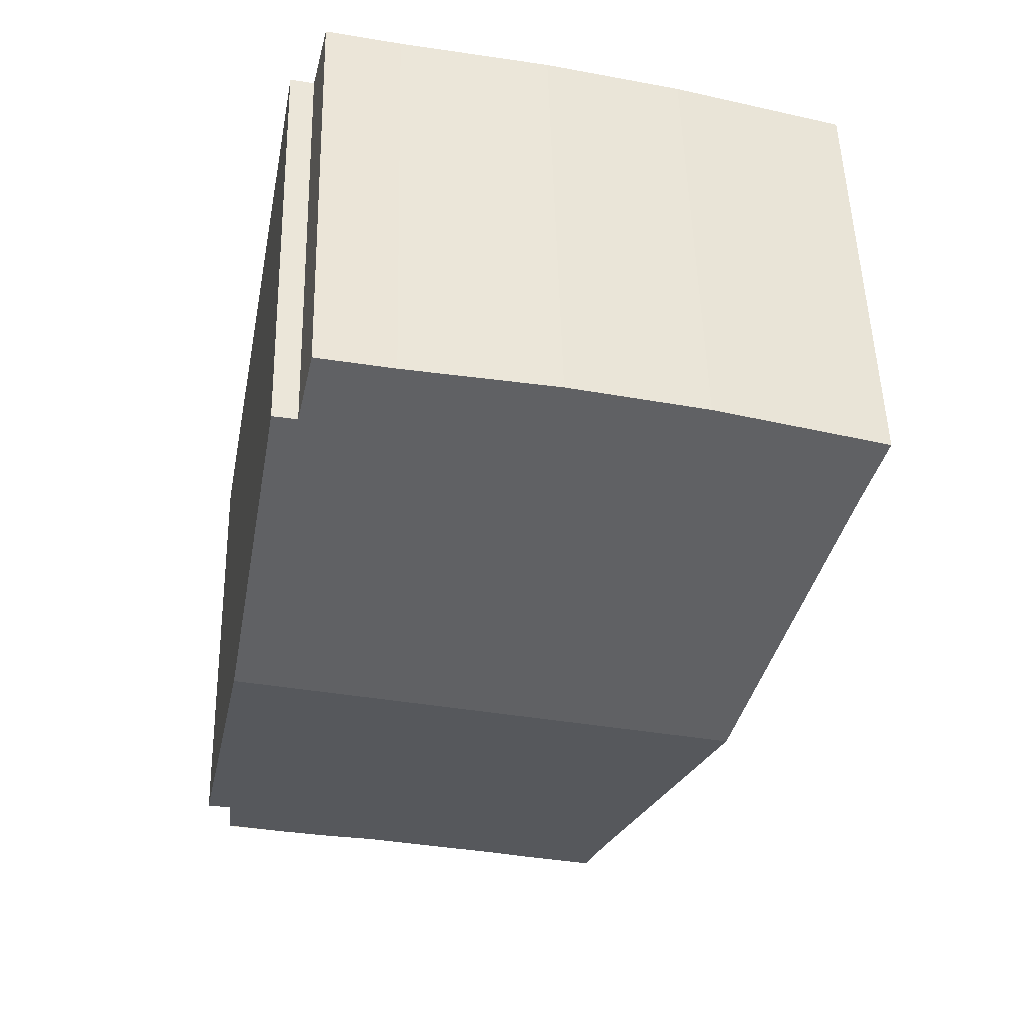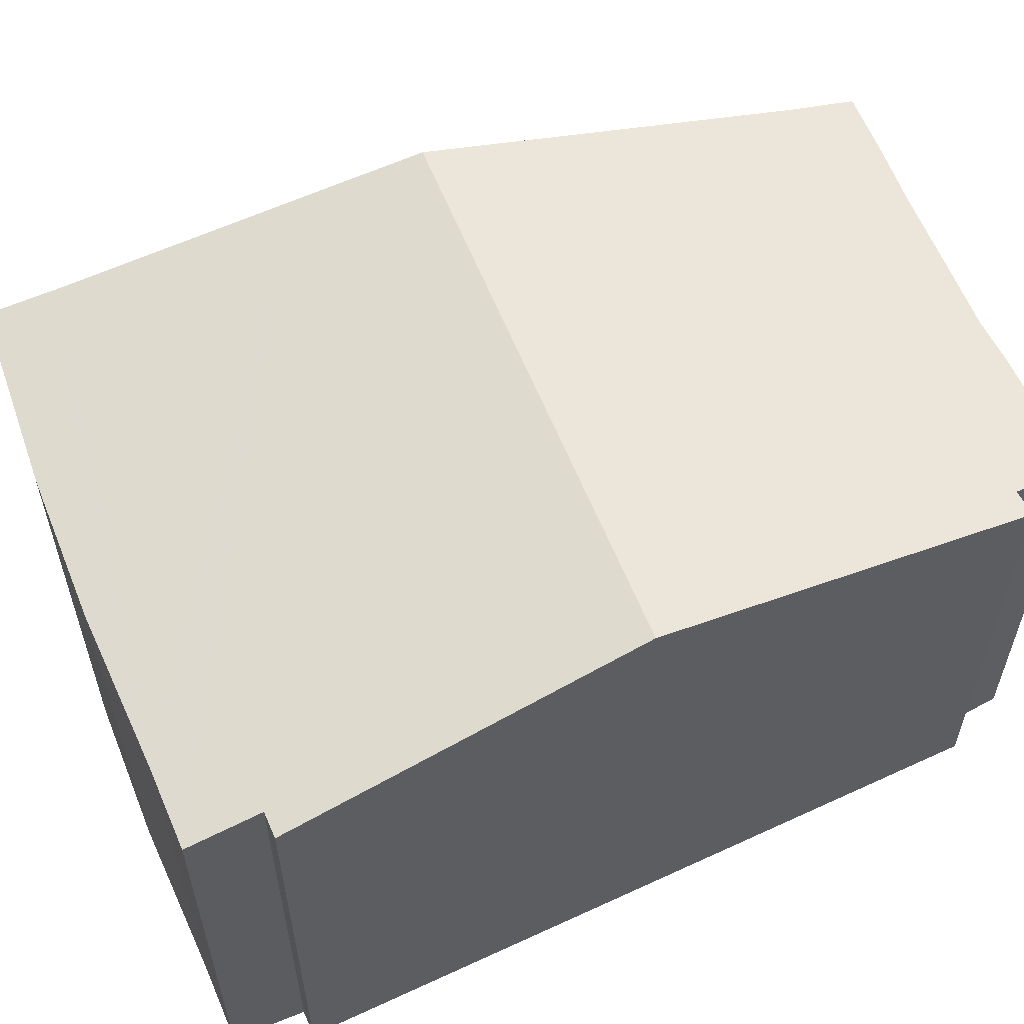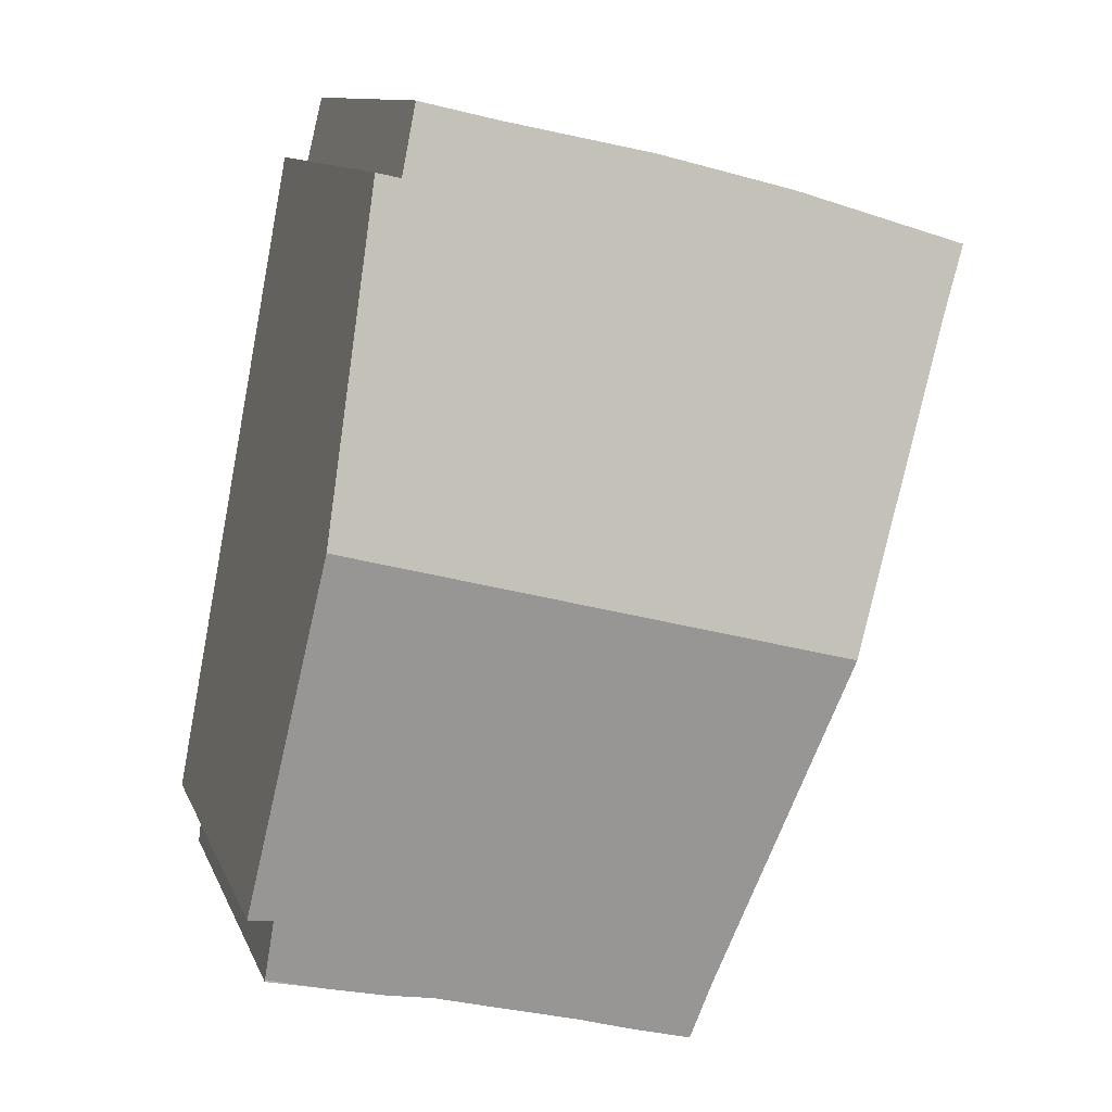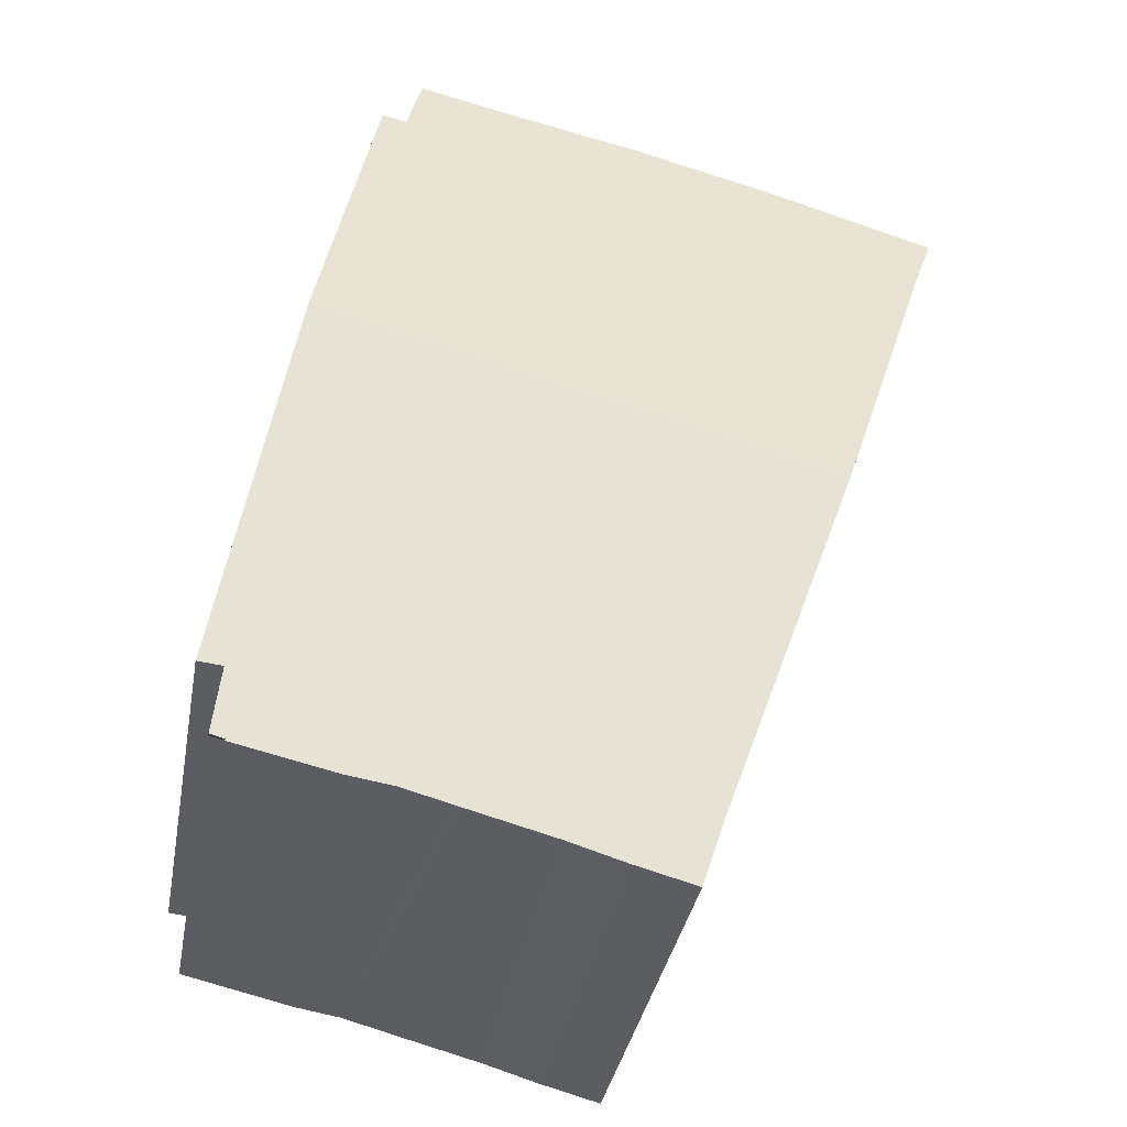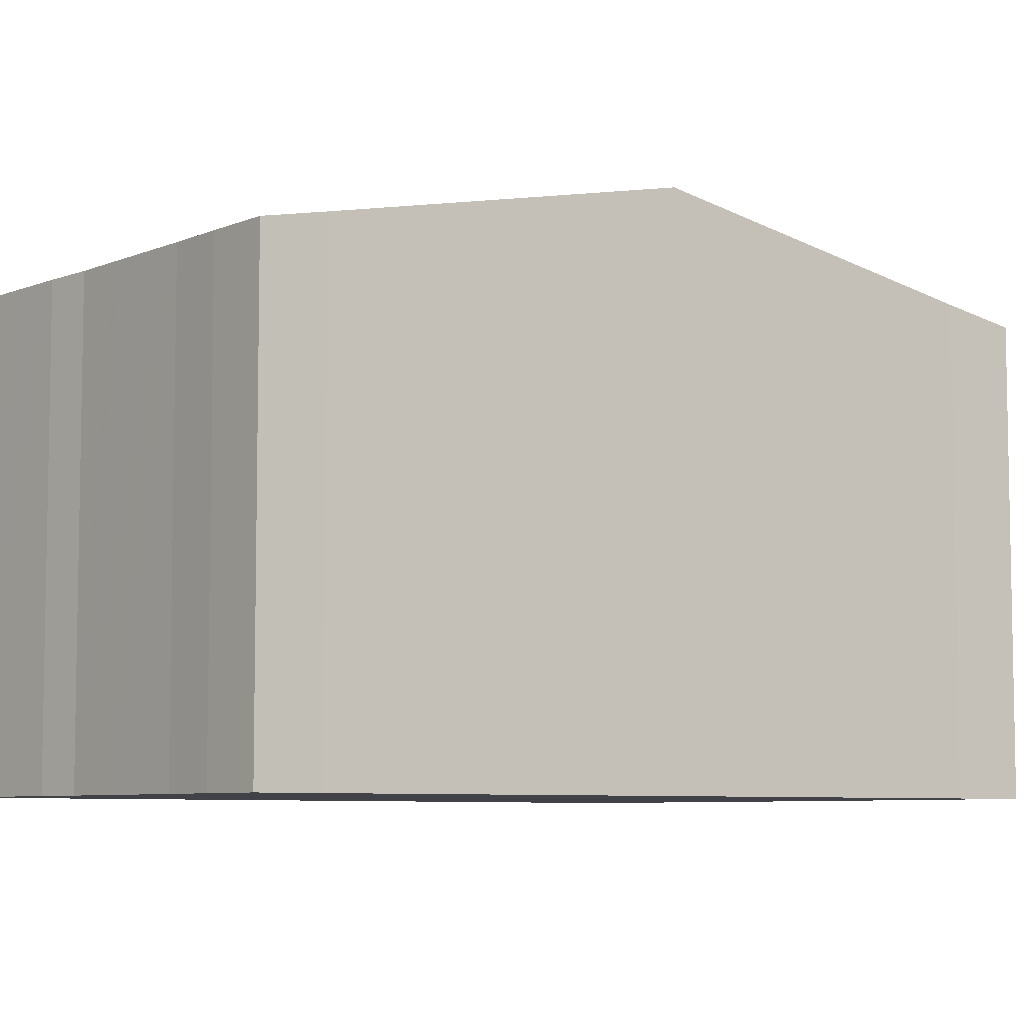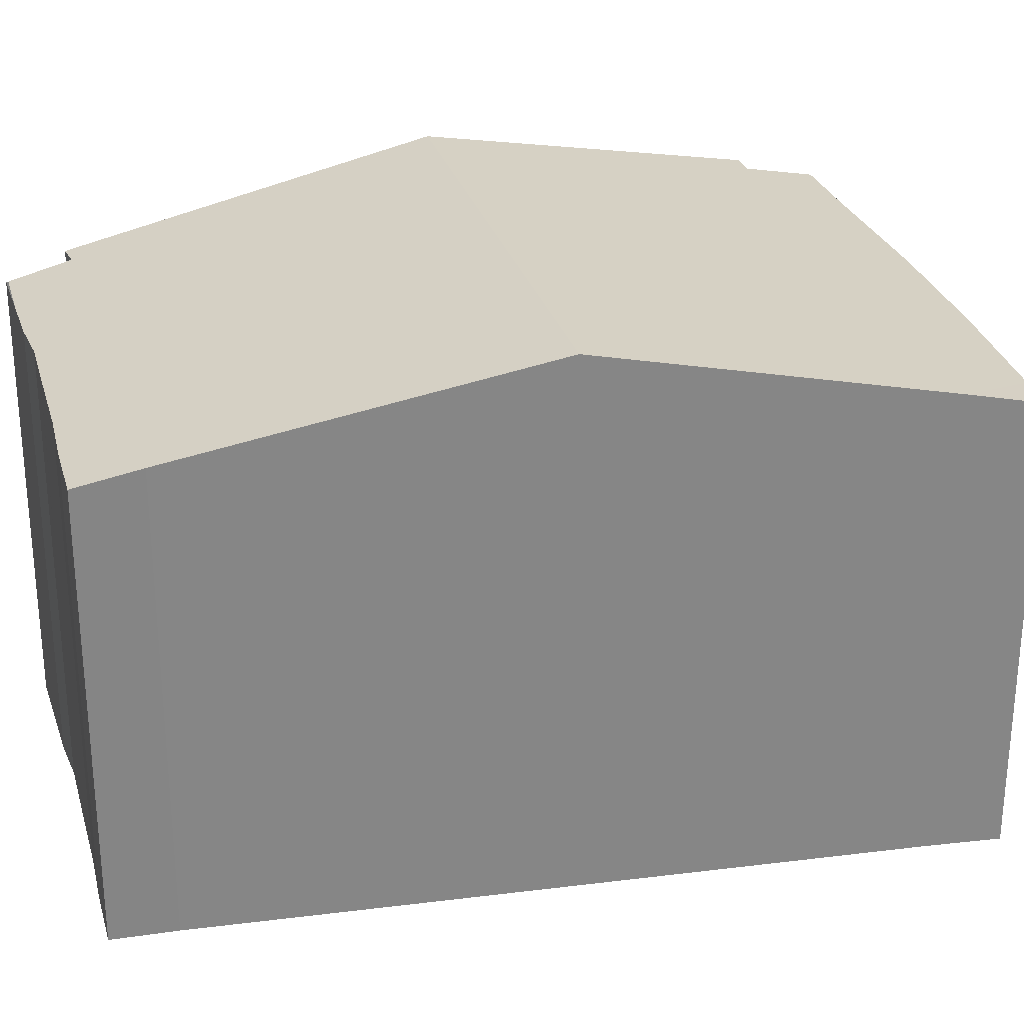
<metadata>
{"format":"obj","ext":"obj","renderer":"f3d","projection":"perspective","resolution":1024,"background":"white","views":[{"elev":51.3,"azim":178.6,"up":"+Z"},{"elev":59.7,"azim":53.8,"up":"+Y"},{"elev":11.1,"azim":163.9,"up":"+Z"},{"elev":-36.2,"azim":169.7,"up":"+Z"},{"elev":-6.8,"azim":-144.4,"up":"+Y"},{"elev":28.4,"azim":-119.7,"up":"+Y"}]}
</metadata>
<code>
v  0.623 6.892 0.191
v  0.38 7.115 -1.033
v  0 6.898 4.224e-16
v  2.654 6.873 0.813
v  4.757 6.875 1.35
v  7.065 6.898 1.824
v  1.429 7.75 -4.071
v  8.223 6.904 2.09
v  8.478 7.116 1.053
v  8.849 7.119 1.135
v  9.799 8.128 -3.876
v  2.052 8.128 -5.876
v  10.83 7.029 -9.332
v  10.46 7.039 -9.377
v  10.57 6.854 -10.31
v  9.624 6.854 -10.56
v  8.8 6.859 -10.74
v  8.098 6.872 -10.85
v  7.327 6.872 -11.06
v  7.294 6.872 -11.07
v  5.917 6.871 -11.42
v  5.065 6.865 -11.68
v  3.821 7.056 -11
v  4.109 6.864 -11.93
v  0 0 0
v  2.654 -4.978e-17 0.813
v  0.623 -1.17e-17 0.191
v  4.757 -8.266e-17 1.35
v  7.065 -1.117e-16 1.824
v  8.223 -1.28e-16 2.09
v  8.849 -6.95e-17 1.135
v  8.478 -6.448e-17 1.053
v  9.799 2.373e-16 -3.876
v  10.83 5.714e-16 -9.332
v  10.46 5.742e-16 -9.377
v  10.57 6.847 -10.35
v  10.57 6.334e-16 -10.35
v  10.57 6.315e-16 -10.31
v  8.8 6.578e-16 -10.74
v  9.624 6.465e-16 -10.56
v  8.098 6.646e-16 -10.85
v  7.294 6.776e-16 -11.07
v  5.917 6.995e-16 -11.42
v  7.327 6.77e-16 -11.06
v  5.065 7.149e-16 -11.68
v  4.109 7.303e-16 -11.93
v  0.38 6.325e-17 -1.033
v  3.821 6.737e-16 -11
v  2.052 3.598e-16 -5.876
v  1.429 2.493e-16 -4.071
g defaultobject
f 1 2 3
f 2 1 4
f 2 4 5
f 2 5 6
f 2 6 7
f 7 6 8
f 7 8 9
f 7 9 10
f 7 10 11
f 7 11 12
f 13 12 11
f 12 13 14
f 12 14 15
f 12 15 16
f 12 16 17
f 12 17 18
f 12 18 19
f 12 19 20
f 12 20 21
f 12 21 22
f 12 22 23
f 23 22 24
f 25 1 3
f 1 25 4
f 4 25 26
f 26 25 27
f 4 28 5
f 28 4 26
f 5 29 6
f 29 5 28
f 6 30 8
f 30 6 29
f 9 31 10
f 31 9 32
f 8 32 9
f 32 8 30
f 31 11 10
f 11 31 13
f 13 31 33
f 13 33 34
f 35 15 14
f 15 35 36
f 36 35 37
f 37 35 38
f 13 35 14
f 35 13 34
f 37 16 36
f 16 37 17
f 17 37 39
f 39 37 40
f 17 41 18
f 41 17 39
f 41 19 18
f 19 41 20
f 20 41 21
f 21 41 42
f 21 42 43
f 42 41 44
f 43 22 21
f 22 43 45
f 45 24 22
f 24 45 46
f 47 3 2
f 3 47 25
f 24 48 23
f 48 24 46
f 48 12 23
f 12 48 7
f 7 48 2
f 2 48 49
f 2 49 47
f 47 49 50
f 33 35 34
f 35 33 41
f 41 33 44
f 44 33 42
f 42 33 43
f 43 33 45
f 45 33 46
f 46 33 48
f 48 33 49
f 49 33 31
f 49 31 50
f 50 31 32
f 50 32 30
f 50 30 47
f 47 30 29
f 47 29 28
f 47 28 26
f 47 26 25
f 25 26 27
f 38 40 37
f 40 38 35
f 40 35 39
f 39 35 41

</code>
